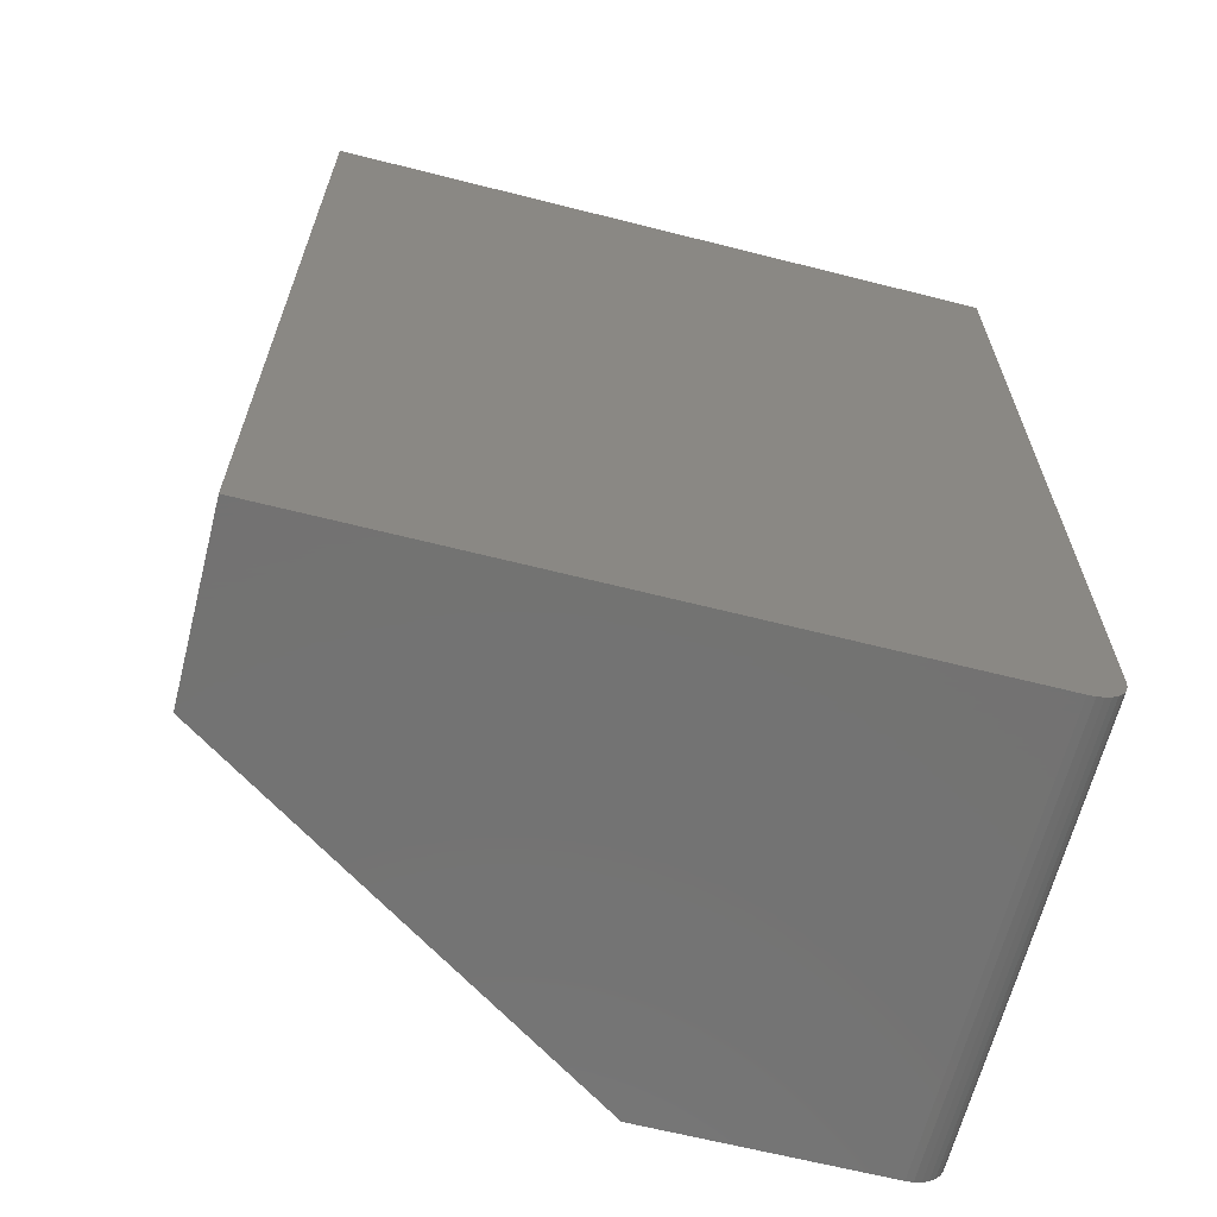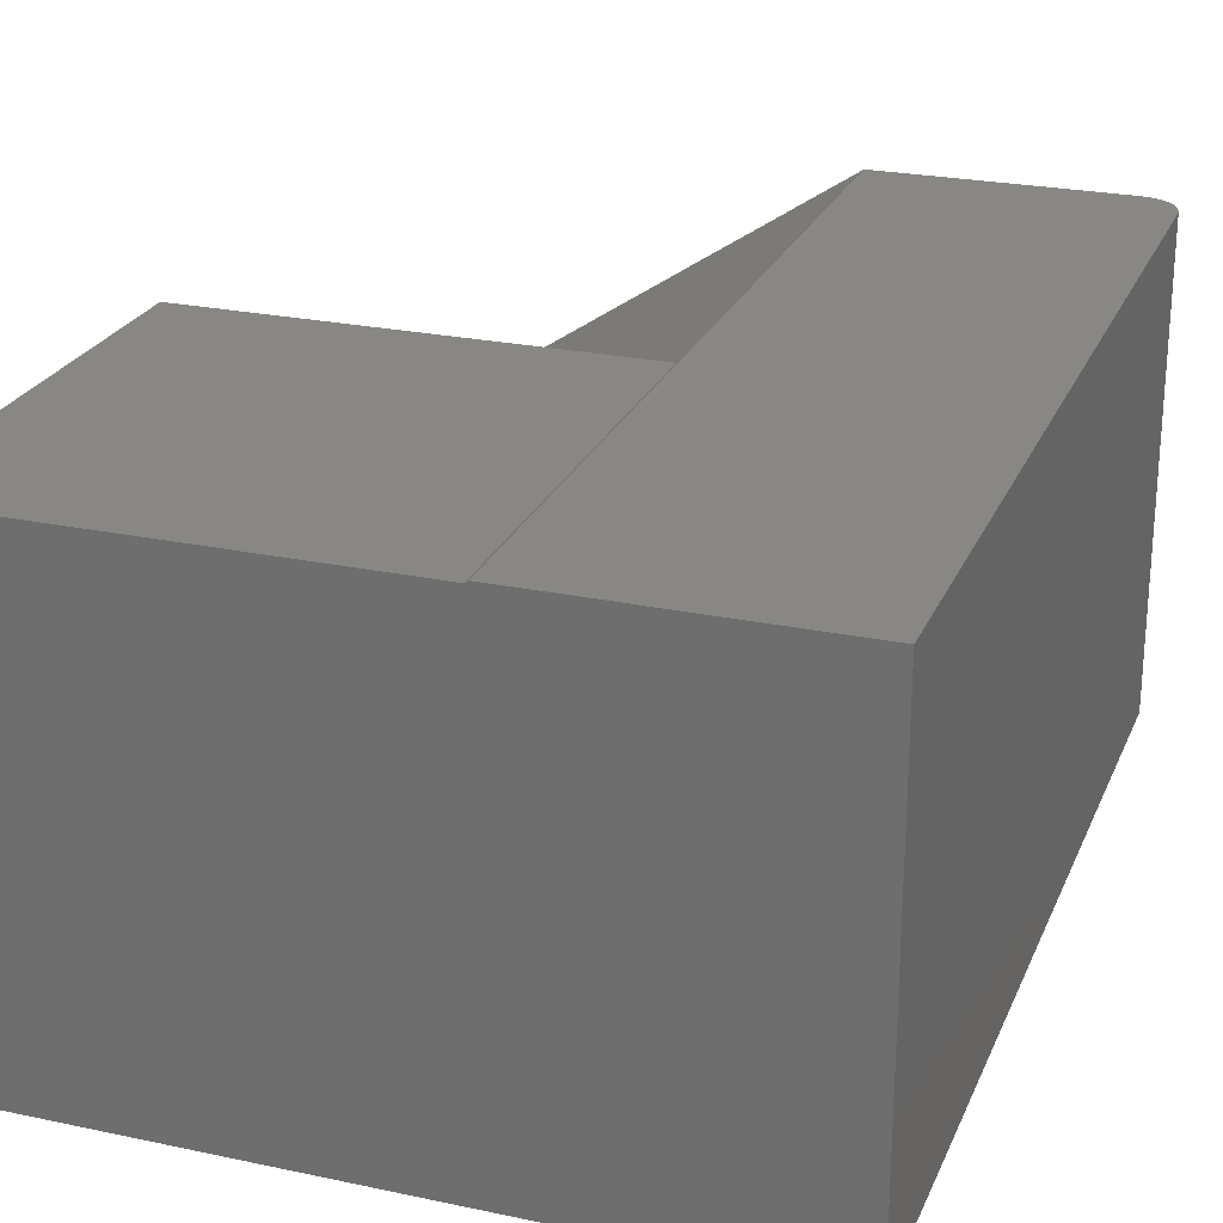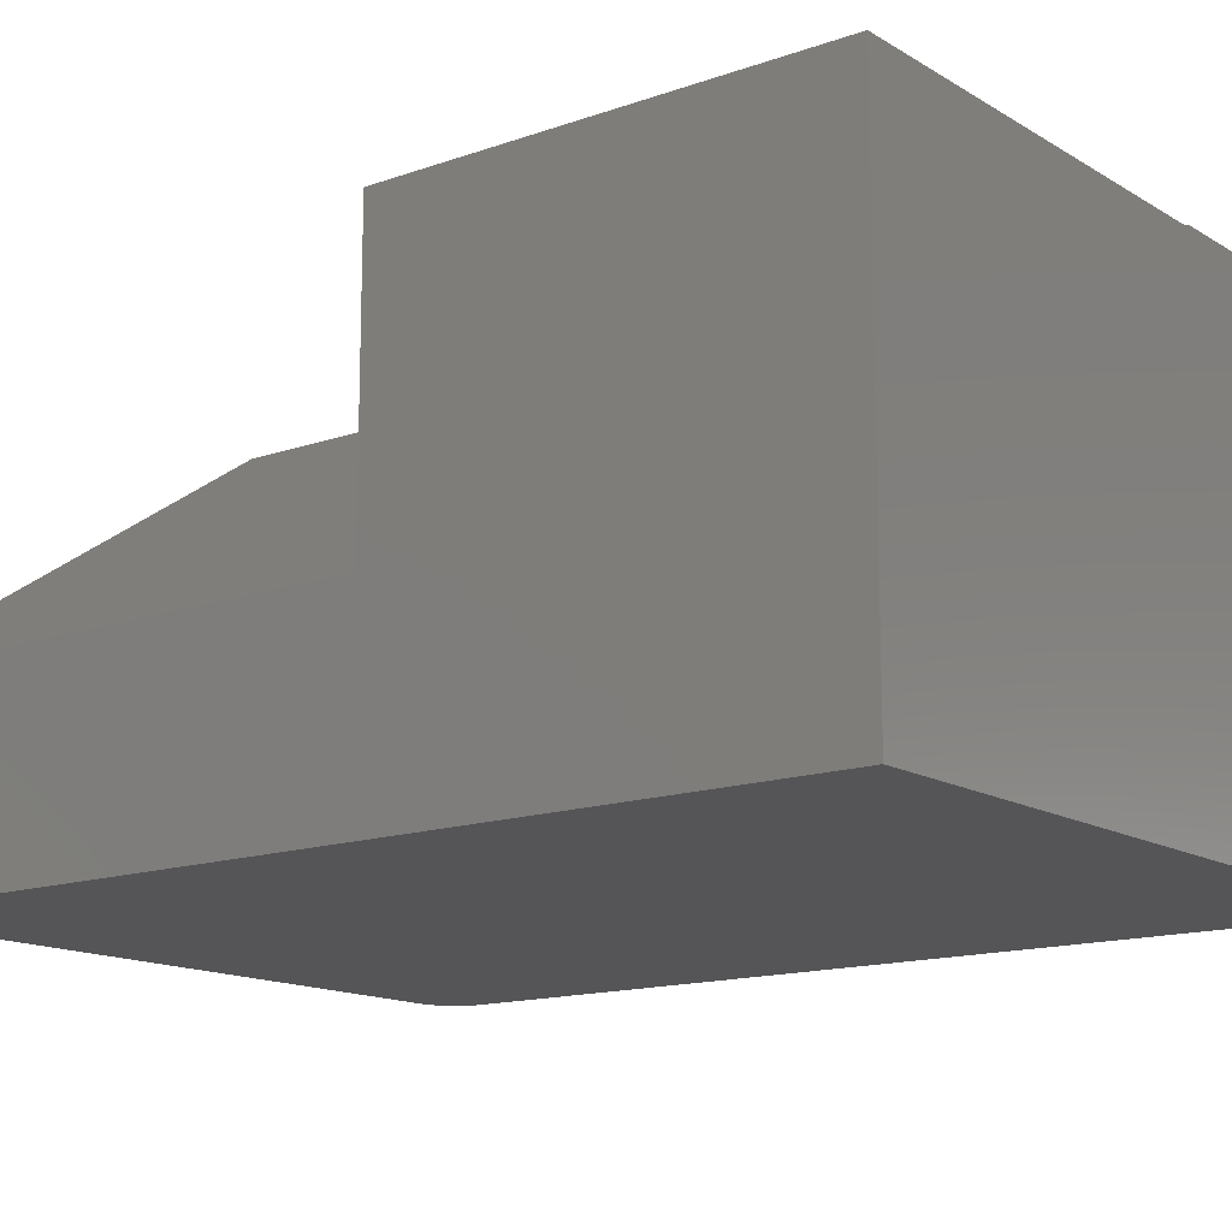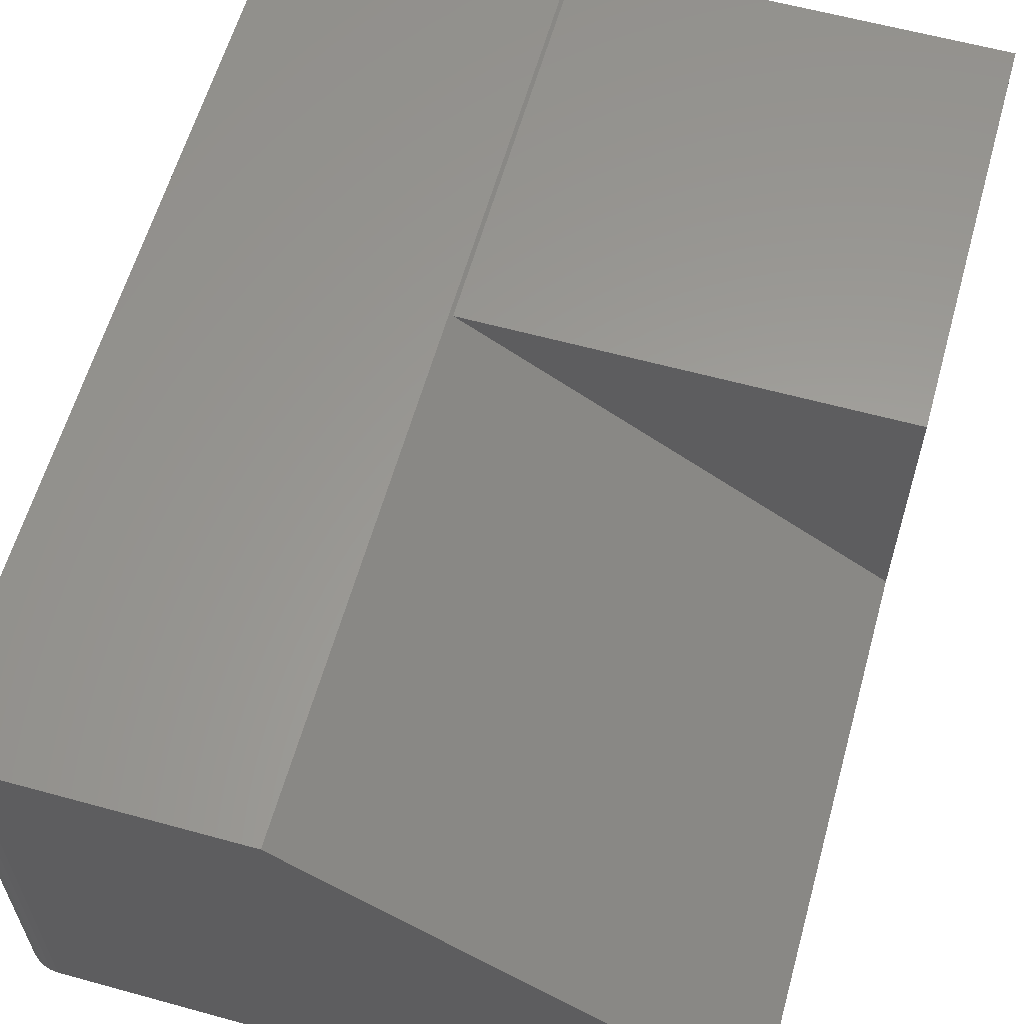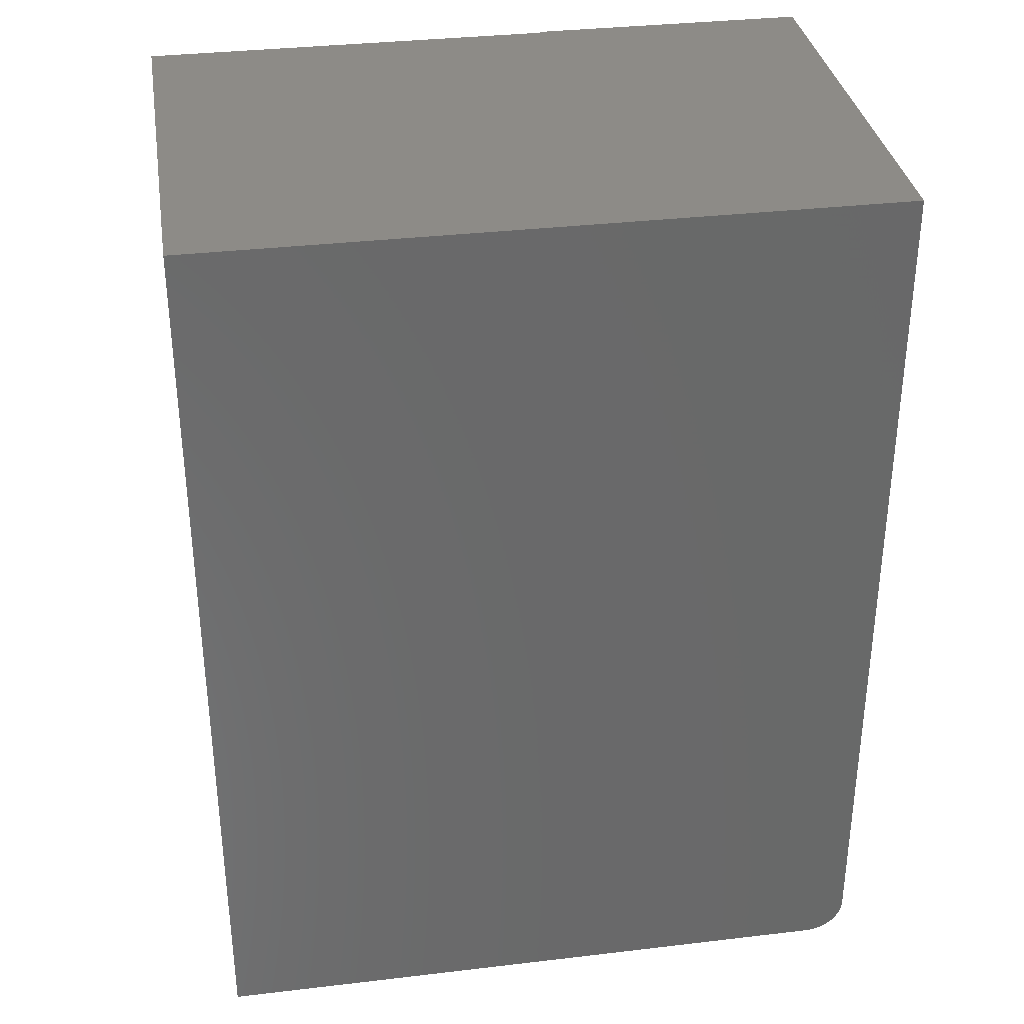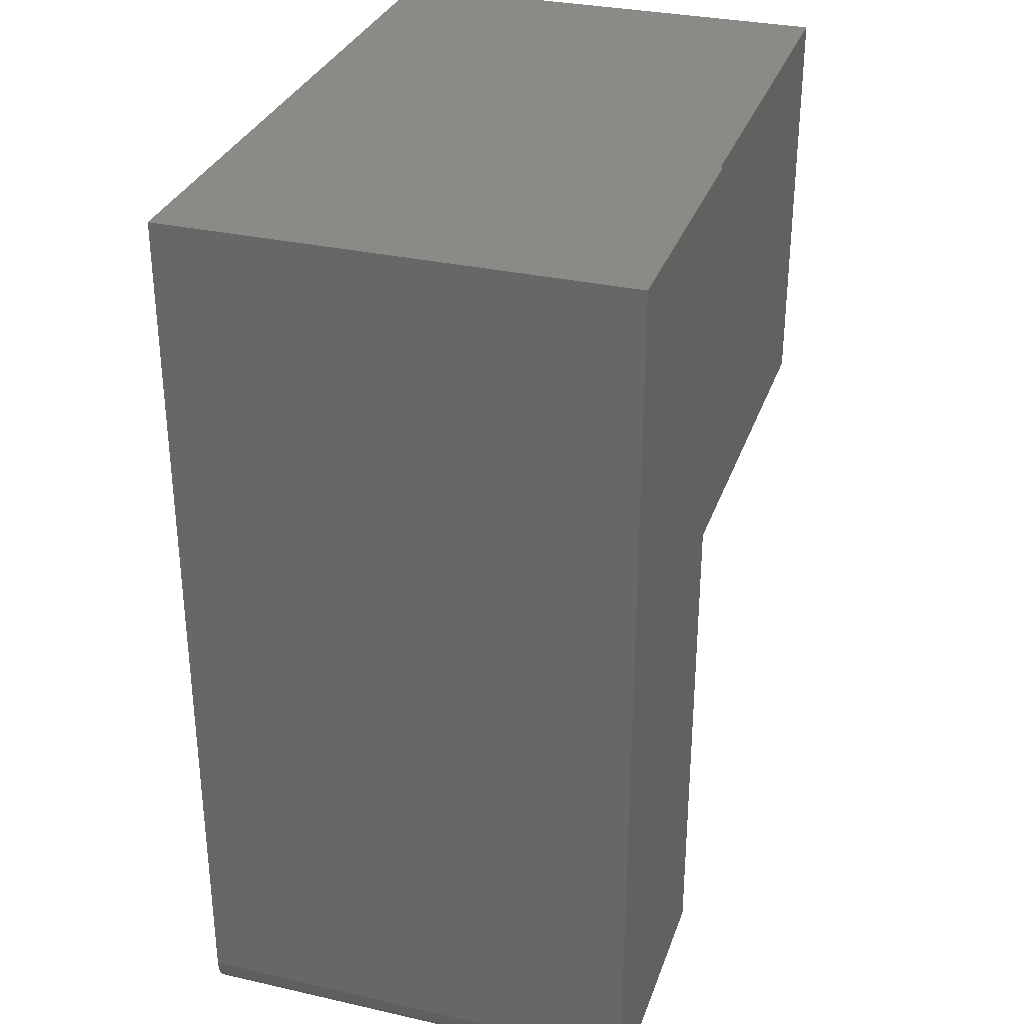
<metadata>
{"format":"stl","ext":"stl","renderer":"f3d","projection":"perspective","resolution":1024,"background":"white","views":[{"elev":-64.8,"azim":165.7,"up":"+Y"},{"elev":24.5,"azim":-160.8,"up":"+Z"},{"elev":-14.3,"azim":127.7,"up":"+Z"},{"elev":60.5,"azim":15.7,"up":"+Z"},{"elev":34.1,"azim":170.9,"up":"+Y"},{"elev":31.5,"azim":-72.3,"up":"+Y"}]}
</metadata>
<code>
# stl→obj: 30 verts, 56 faces
v -0.25 -0.75 -0.1875
v -0.2561 -0.7494 -0.1875
v -0.262 -0.7476 -0.1875
v 0.2812 -0.75 -0.1875
v -0.2674 -0.7447 -0.1875
v -0.2721 -0.7408 -0.1875
v -0.276 -0.7361 -0.1875
v -0.2789 -0.7307 -0.1875
v -0.2806 -0.7248 -0.1875
v -0.2812 -0.7188 -0.1875
v -0.2812 0 -0.1875
v 0.2812 3.123e-17 -0.1875
v -0.05625 3.32e-17 0.1855
v -0.05354 3.325e-17 0.1837
v -0.2812 2.071e-17 0.1855
v 0.2812 5.183e-17 0.1837
v 0.2812 -0.75 -0.03947
v 0.2812 -0.3359 -0.03906
v 0.2812 -0.3359 0.1837
v -0.05354 -0.3359 0.1837
v -0.05625 -0.75 0.1855
v -0.25 -0.75 0.1855
v -0.2812 -0.7188 0.1855
v -0.262 -0.7476 0.1855
v -0.2561 -0.7494 0.1855
v -0.2806 -0.7248 0.1855
v -0.2789 -0.7307 0.1855
v -0.276 -0.7361 0.1855
v -0.2721 -0.7408 0.1855
v -0.2674 -0.7447 0.1855
f 1 2 3
f 4 1 3
f 4 3 5
f 4 5 6
f 4 6 7
f 4 7 8
f 4 8 9
f 4 9 10
f 4 10 11
f 4 11 12
f 13 14 15
f 15 14 11
f 11 14 16
f 11 16 12
f 17 4 18
f 18 4 12
f 18 12 19
f 19 12 16
f 14 20 16
f 16 20 19
f 18 19 20
f 13 20 14
f 17 18 21
f 21 18 20
f 21 20 13
f 1 4 22
f 22 4 17
f 22 17 21
f 15 11 23
f 23 11 10
f 22 24 25
f 21 13 15
f 21 15 23
f 21 23 26
f 21 26 27
f 21 27 28
f 21 28 29
f 21 29 30
f 21 30 24
f 21 24 22
f 23 10 26
f 26 10 9
f 26 9 27
f 27 9 8
f 27 8 28
f 28 8 7
f 28 7 29
f 29 7 6
f 29 6 30
f 30 6 5
f 30 5 24
f 24 5 3
f 24 3 25
f 25 3 2
f 25 2 22
f 22 2 1

</code>
